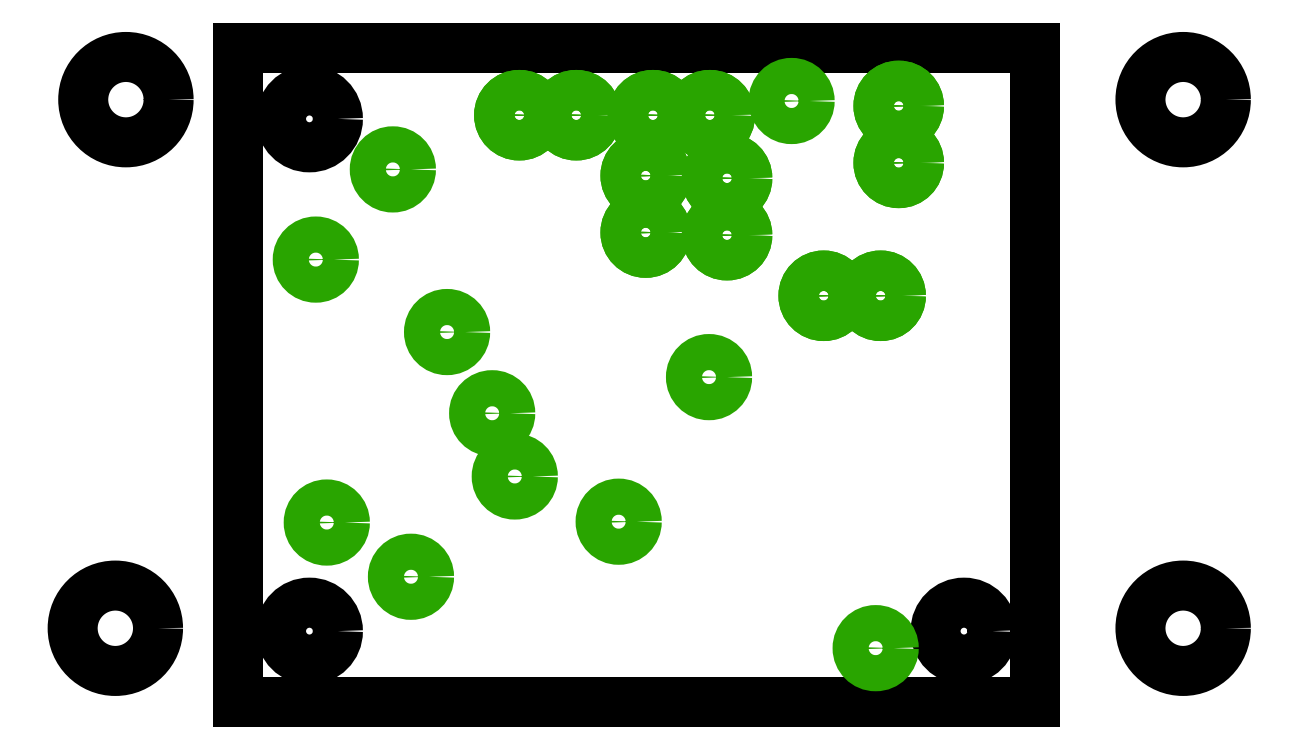
<metadata>
{"format":"dxf","ext":"dxf","renderer":"ezdxf+matplotlib","layout":"modelspace","background":"white","min_lineweight":24,"dpi":150}
</metadata>
<code>
0
SECTION
2
ENTITIES
0
LINE
8
20
10
27.86
20
0
30
0
11
27.86
21
23
31
0
0
LINE
8
20
10
27.86
20
23
30
0
11
-0.1375
21
23
31
0
0
LINE
8
20
10
-0.1375
20
23
30
0
11
-0.1375
21
0
31
0
0
LINE
8
20
10
-0.1375
20
0
30
0
11
27.86
21
0
31
0
0
CIRCLE
8
20
10
25.36
20
2.5
30
0
40
1
0
CIRCLE
8
20
10
2.362
20
2.5
30
0
40
1
0
CIRCLE
8
20
10
2.362
20
20.5
30
0
40
1
0
CIRCLE
8
20
10
-4.458
20
2.6
30
0
40
1.5
0
CIRCLE
8
20
10
-4.087
20
21.18
30
0
40
1.5
0
CIRCLE
8
20
10
33.06
20
21.18
30
0
40
1.5
0
CIRCLE
8
20
10
33.06
20
2.6
30
0
40
1.5
0
INSERT
8
17
2
ROUNDP
10
14.18
20
16.51
30
0
41
1.422
42
1.422
43
1
50
90
0
INSERT
8
17
2
ROUNDP
10
14.18
20
16.51
30
0
41
1.422
42
1.422
43
1
50
90
0
INSERT
8
17
2
ROUNDP
10
14.18
20
18.51
30
0
41
1.422
42
1.422
43
1
50
90
0
INSERT
8
17
2
ROUNDP
10
14.18
20
18.51
30
0
41
1.422
42
1.422
43
1
50
90
0
INSERT
8
17
2
ROUNDP
10
9.739
20
20.63
30
0
41
1.422
42
1.422
43
1
50
0
0
INSERT
8
17
2
ROUNDP
10
9.739
20
20.63
30
0
41
1.422
42
1.422
43
1
50
0
0
INSERT
8
17
2
ROUNDP
10
11.74
20
20.63
30
0
41
1.422
42
1.422
43
1
50
0
0
INSERT
8
17
2
ROUNDP
10
11.74
20
20.63
30
0
41
1.422
42
1.422
43
1
50
0
0
INSERT
8
17
2
ROUNDP
10
16.43
20
20.63
30
0
41
1.422
42
1.422
43
1
50
180
0
INSERT
8
17
2
ROUNDP
10
16.43
20
20.63
30
0
41
1.422
42
1.422
43
1
50
180
0
INSERT
8
17
2
ROUNDP
10
14.43
20
20.63
30
0
41
1.422
42
1.422
43
1
50
180
0
INSERT
8
17
2
ROUNDP
10
14.43
20
20.63
30
0
41
1.422
42
1.422
43
1
50
180
0
INSERT
8
17
2
ROUNDP
10
17.04
20
18.41
30
0
41
1.422
42
1.422
43
1
50
270
0
INSERT
8
17
2
ROUNDP
10
17.04
20
18.41
30
0
41
1.422
42
1.422
43
1
50
270
0
INSERT
8
17
2
ROUNDP
10
17.04
20
16.41
30
0
41
1.422
42
1.422
43
1
50
270
0
INSERT
8
17
2
ROUNDP
10
17.04
20
16.41
30
0
41
1.422
42
1.422
43
1
50
270
0
INSERT
8
17
2
ROUNDP
10
23.07
20
20.95
30
0
41
1.422
42
1.422
43
1
50
270
0
INSERT
8
17
2
ROUNDP
10
23.07
20
20.95
30
0
41
1.422
42
1.422
43
1
50
270
0
INSERT
8
17
2
ROUNDP
10
23.07
20
18.95
30
0
41
1.422
42
1.422
43
1
50
270
0
INSERT
8
17
2
ROUNDP
10
23.07
20
18.95
30
0
41
1.422
42
1.422
43
1
50
270
0
INSERT
8
17
2
ROUNDP
10
22.43
20
14.28
30
0
41
1.422
42
1.422
43
1
50
180
0
INSERT
8
17
2
ROUNDP
10
22.43
20
14.28
30
0
41
1.422
42
1.422
43
1
50
180
0
INSERT
8
17
2
ROUNDP
10
20.43
20
14.28
30
0
41
1.422
42
1.422
43
1
50
180
0
INSERT
8
17
2
ROUNDP
10
20.43
20
14.28
30
0
41
1.422
42
1.422
43
1
50
180
0
INSERT
8
18
2
ROUNDV
10
9.578
20
7.934
30
0
41
1.27
42
1.27
43
1
50
0
0
INSERT
8
18
2
ROUNDV
10
2.586
20
15.56
30
0
41
1.27
42
1.27
43
1
50
0
0
INSERT
8
18
2
ROUNDV
10
22.26
20
1.901
30
0
41
1.27
42
1.27
43
1
50
0
0
INSERT
8
18
2
ROUNDV
10
5.93
20
4.41
30
0
41
1.27
42
1.27
43
1
50
0
0
INSERT
8
18
2
ROUNDV
10
19.3
20
21.13
30
0
41
1.27
42
1.27
43
1
50
0
0
INSERT
8
18
2
ROUNDV
10
5.293
20
18.72
30
0
41
1.27
42
1.27
43
1
50
0
0
INSERT
8
18
2
ROUNDV
10
13.23
20
6.345
30
0
41
1.27
42
1.27
43
1
50
0
0
INSERT
8
18
2
ROUNDV
10
16.4
20
11.43
30
0
41
1.27
42
1.27
43
1
50
0
0
INSERT
8
18
2
ROUNDV
10
7.199
20
13.01
30
0
41
1.27
42
1.27
43
1
50
0
0
INSERT
8
18
2
ROUNDV
10
8.783
20
10.16
30
0
41
1.27
42
1.27
43
1
50
0
0
INSERT
8
18
2
ROUNDV
10
2.972
20
6.316
30
0
41
1.27
42
1.27
43
1
50
0
0
ENDSEC
0
EOF

</code>
